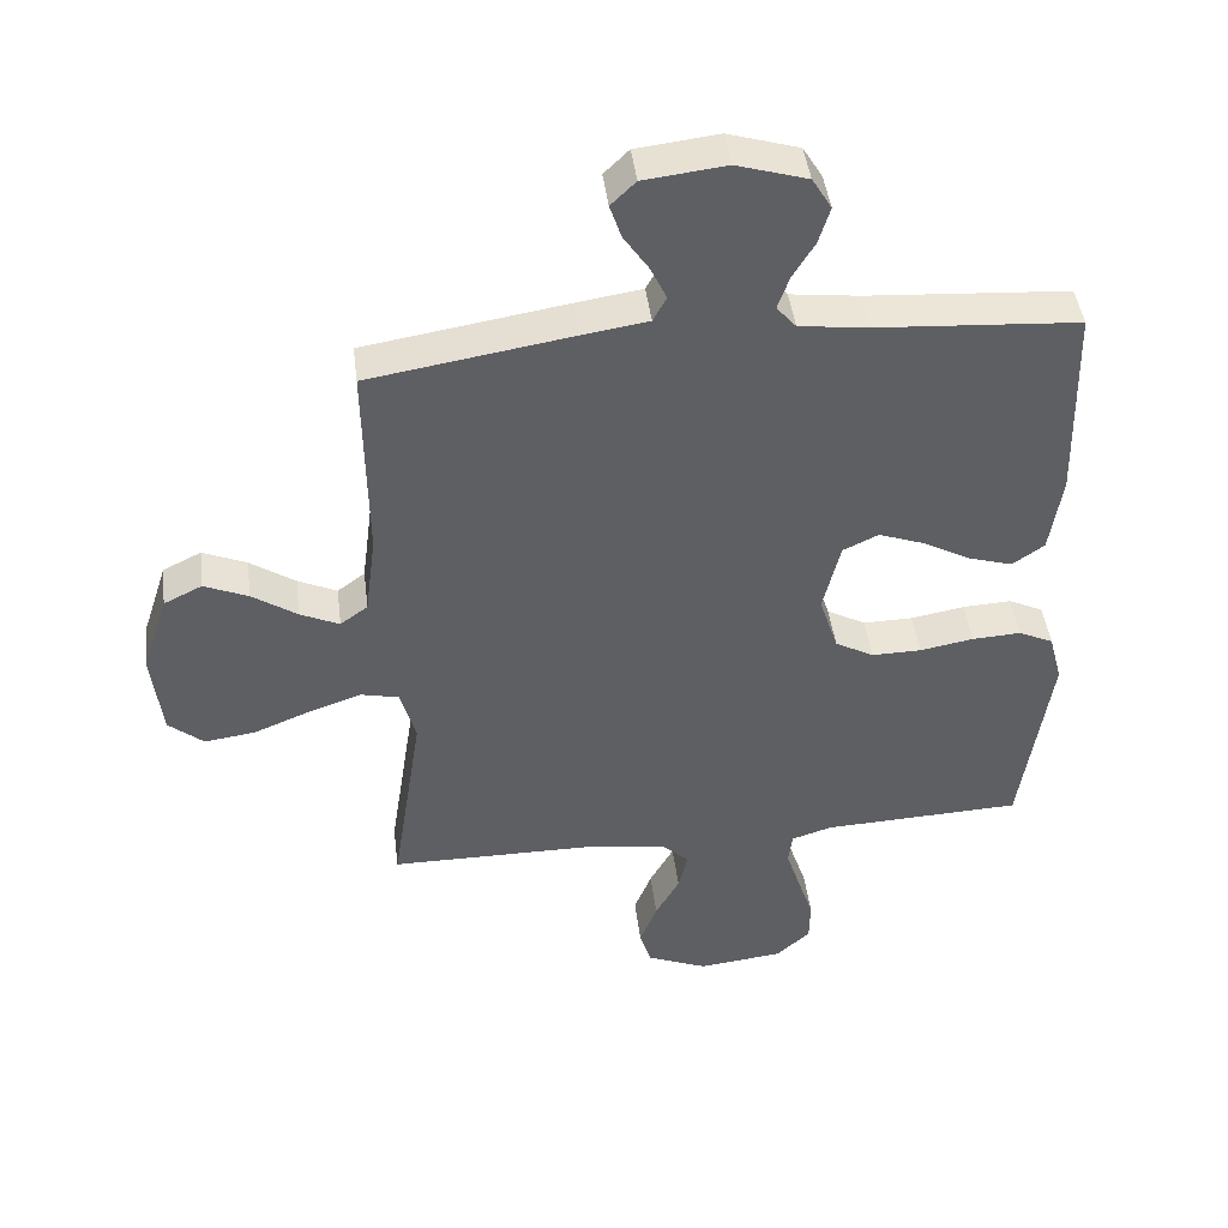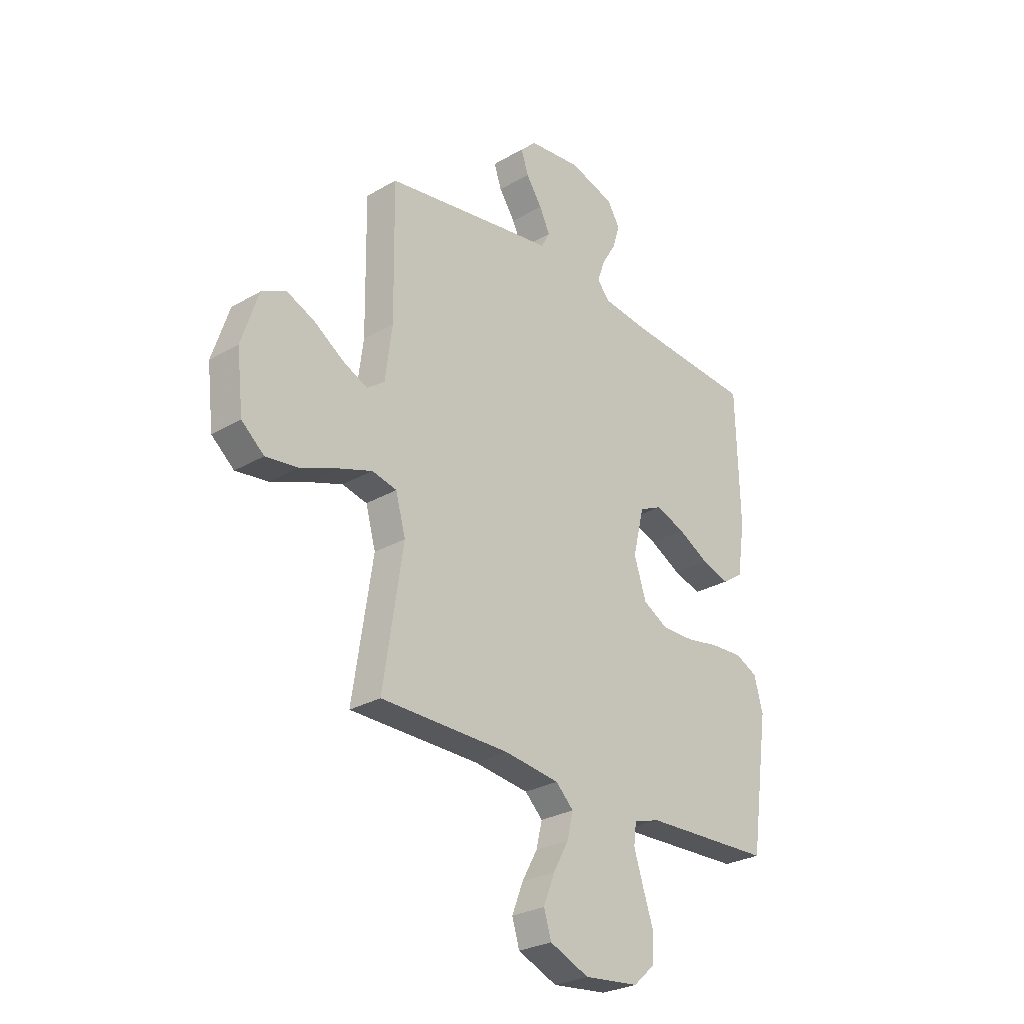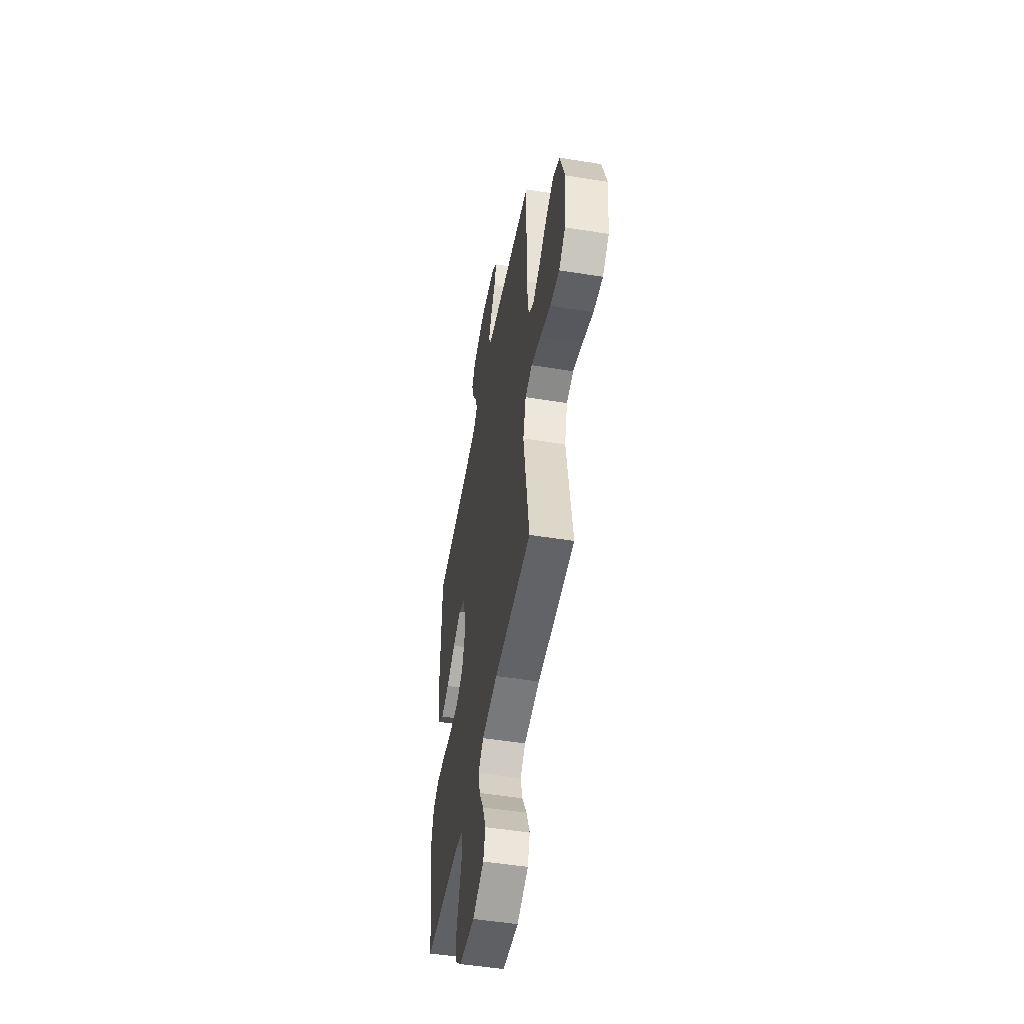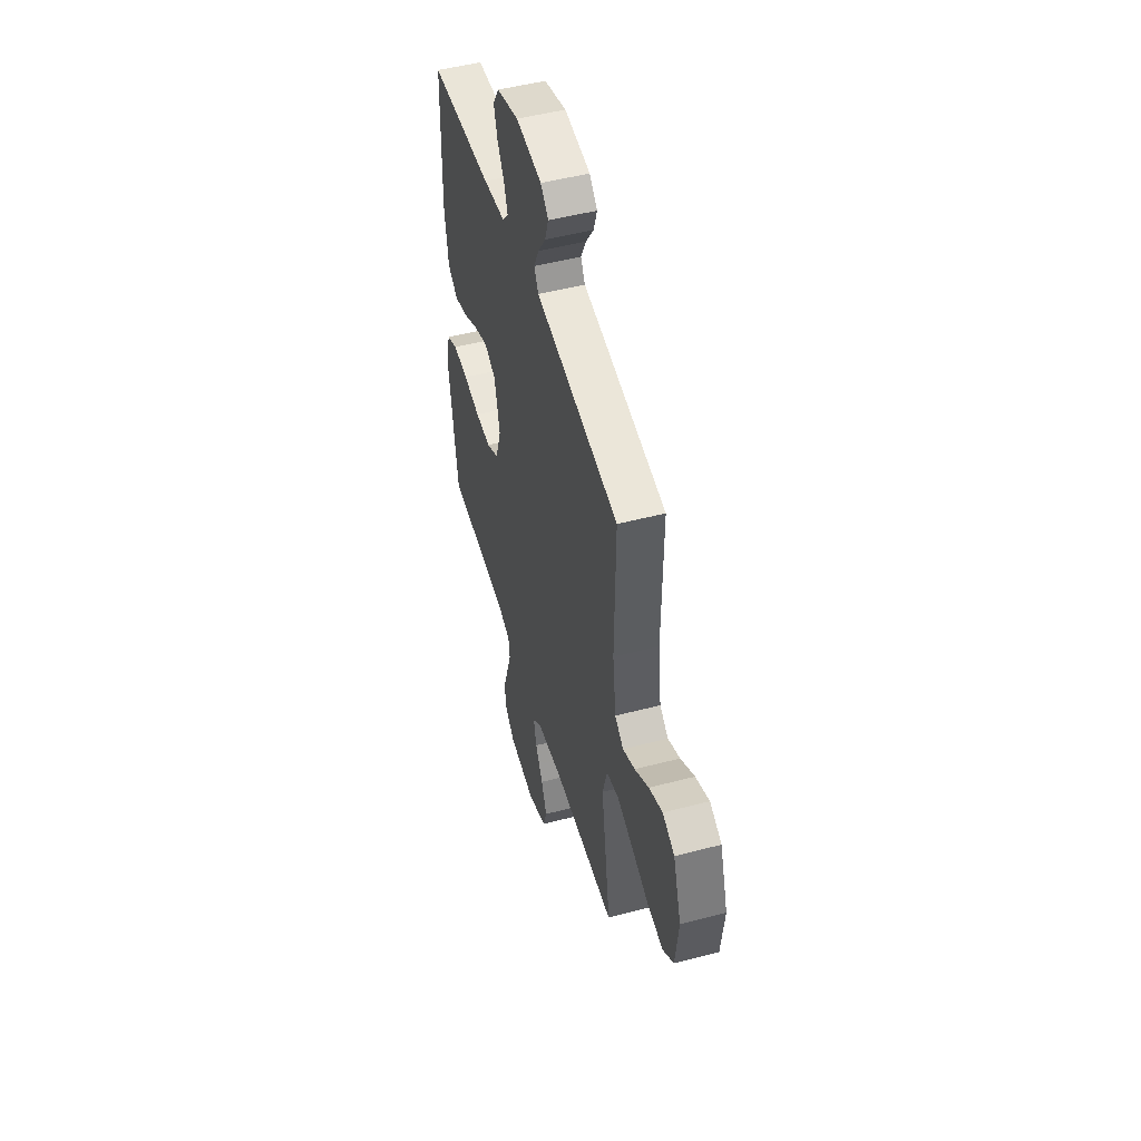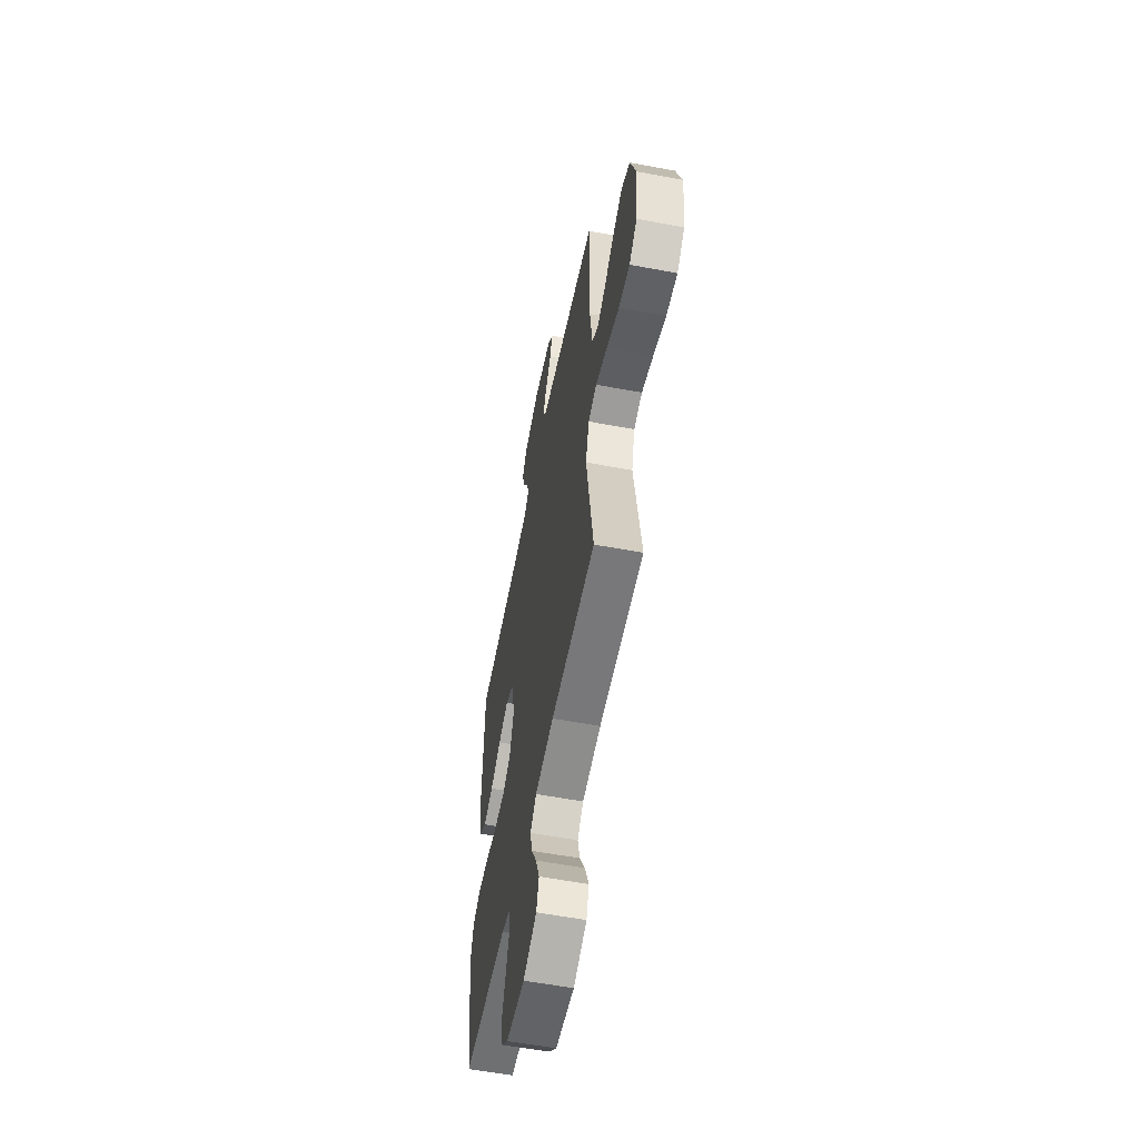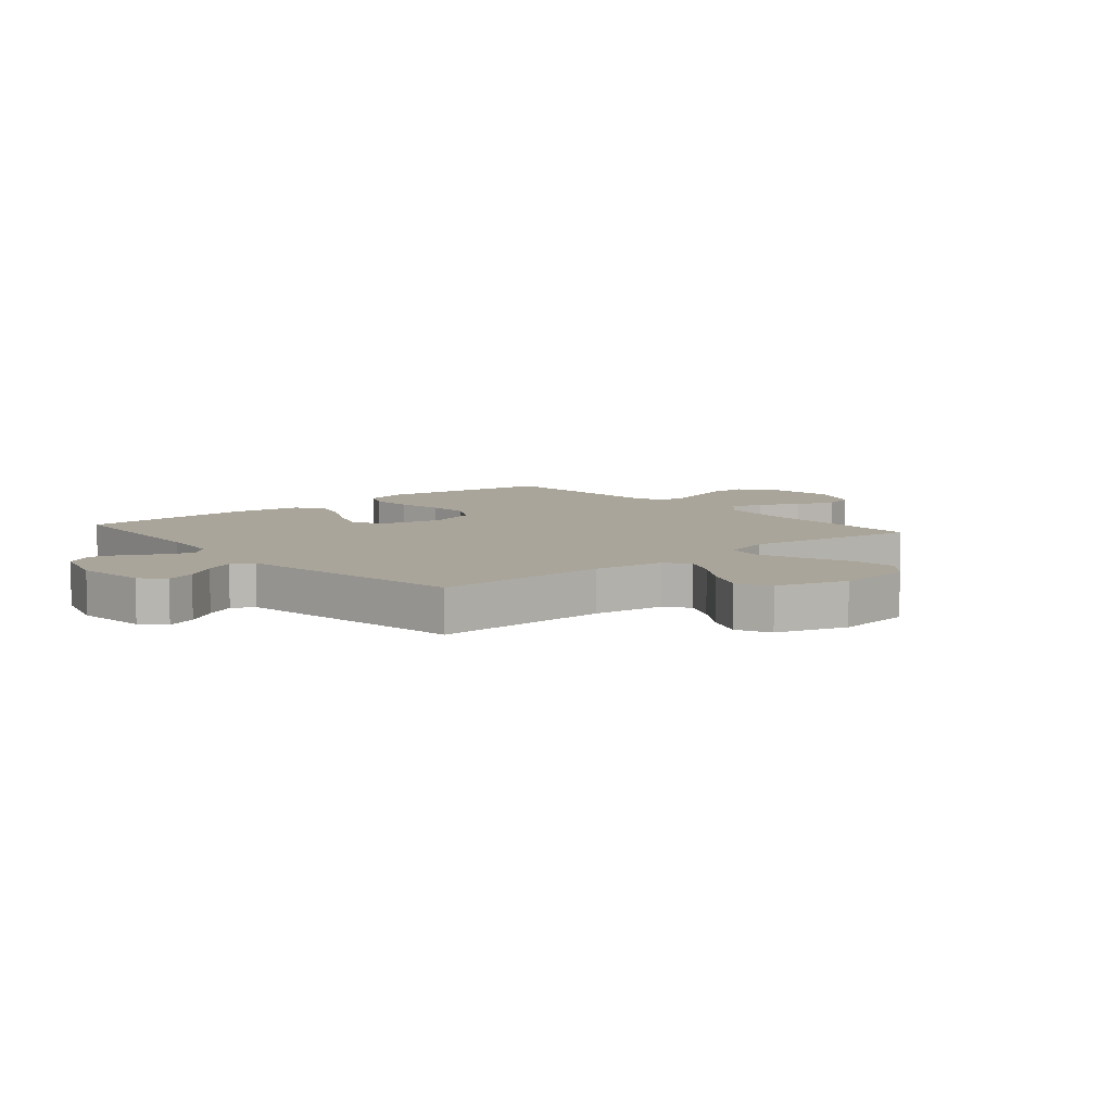
<metadata>
{"format":"obj","ext":"obj","renderer":"f3d","projection":"perspective","resolution":1024,"background":"white","views":[{"elev":44.7,"azim":172.8,"up":"+Z"},{"elev":-27.7,"azim":131.7,"up":"+Z"},{"elev":-50.5,"azim":80.0,"up":"+Z"},{"elev":50.2,"azim":74.0,"up":"+Z"},{"elev":-57.2,"azim":78.9,"up":"+Z"},{"elev":7.7,"azim":49.4,"up":"+Y"}]}
</metadata>
<code>
v 0.5 0.07 0.5
v 0.496 0.07 0.2
v 0.512 0.07 0.077
v 0.553 0.07 0.047
v 0.611 0.07 0.074
v 0.678 0.07 0.119
v 0.743 0.07 0.147
v 0.8 0.07 0.119
v 0.839 0.07 0
v 0.824 0.07 -0.131
v 0.772 0.07 -0.175
v 0.697 0.07 -0.165
v 0.612 0.07 -0.131
v 0.534 0.07 -0.104
v 0.477 0.07 -0.117
v 0.454 0.07 -0.2
v 0.5 0.07 -0.5
v 0.2 0.07 -0.502
v 0.073 0.07 -0.518
v 0.032 0.07 -0.558
v 0.046 0.07 -0.616
v 0.082 0.07 -0.681
v 0.108 0.07 -0.747
v 0.091 0.07 -0.803
v 0 0.07 -0.841
v -0.127 0.07 -0.827
v -0.178 0.07 -0.781
v -0.179 0.07 -0.717
v -0.155 0.07 -0.645
v -0.134 0.07 -0.579
v -0.14 0.07 -0.531
v -0.2 0.07 -0.512
v -0.5 0.07 -0.5
v -0.543 0.07 -0.2
v -0.523 0.07 -0.125
v -0.471 0.07 -0.1
v -0.398 0.07 -0.104
v -0.318 0.07 -0.118
v -0.244 0.07 -0.119
v -0.186 0.07 -0.087
v -0.158 0.07 0
v -0.184 0.07 0.107
v -0.237 0.07 0.132
v -0.305 0.07 0.107
v -0.377 0.07 0.068
v -0.442 0.07 0.048
v -0.49 0.07 0.081
v -0.508 0.07 0.2
v -0.5 0.07 0.5
v -0.2 0.07 0.521
v -0.096 0.07 0.534
v -0.067 0.07 0.568
v -0.084 0.07 0.617
v -0.117 0.07 0.672
v -0.134 0.07 0.727
v -0.105 0.07 0.775
v 0 0.07 0.807
v 0.122 0.07 0.793
v 0.159 0.07 0.757
v 0.142 0.07 0.706
v 0.105 0.07 0.651
v 0.081 0.07 0.6
v 0.101 0.07 0.563
v 0.2 0.07 0.548
v 0.5 0 0.5
v 0.496 0 0.2
v 0.512 0 0.077
v 0.553 0 0.047
v 0.611 0 0.074
v 0.678 0 0.119
v 0.743 0 0.147
v 0.8 0 0.119
v 0.839 0 0
v 0.824 0 -0.131
v 0.772 0 -0.175
v 0.697 0 -0.165
v 0.612 0 -0.131
v 0.534 0 -0.104
v 0.477 0 -0.117
v 0.454 0 -0.2
v 0.5 0 -0.5
v 0.2 0 -0.502
v 0.073 0 -0.518
v 0.032 0 -0.558
v 0.046 0 -0.616
v 0.082 0 -0.681
v 0.108 0 -0.747
v 0.091 0 -0.803
v 0 0 -0.841
v -0.127 0 -0.827
v -0.178 0 -0.781
v -0.179 0 -0.717
v -0.155 0 -0.645
v -0.134 0 -0.579
v -0.14 0 -0.531
v -0.2 0 -0.512
v -0.5 0 -0.5
v -0.543 0 -0.2
v -0.523 0 -0.125
v -0.471 0 -0.1
v -0.398 0 -0.104
v -0.318 0 -0.118
v -0.244 0 -0.119
v -0.186 0 -0.087
v -0.158 0 0
v -0.184 0 0.107
v -0.237 0 0.132
v -0.305 0 0.107
v -0.377 0 0.068
v -0.442 0 0.048
v -0.49 0 0.081
v -0.508 0 0.2
v -0.5 0 0.5
v -0.2 0 0.521
v -0.096 0 0.534
v -0.067 0 0.568
v -0.084 0 0.617
v -0.117 0 0.672
v -0.134 0 0.727
v -0.105 0 0.775
v 0 0 0.807
v 0.122 0 0.793
v 0.159 0 0.757
v 0.142 0 0.706
v 0.105 0 0.651
v 0.081 0 0.6
v 0.101 0 0.563
v 0.2 0 0.548
f 63 64 1 2
f 58 59 60 61
f 58 61 62
f 57 58 62
f 56 57 62
f 53 54 55 56
f 52 53 56 62
f 51 52 62 63
f 47 48 49 50
f 47 50 51
f 44 45 46 47
f 43 44 47 51
f 42 43 51 63
f 35 36 37 38
f 35 38 39
f 32 33 34 35
f 31 32 35 39
f 26 27 28 29
f 26 29 30
f 25 26 30
f 24 25 30 31
f 21 22 23 24
f 20 21 24 31
f 16 17 18
f 15 16 18 19
f 10 11 12 13
f 10 13 14
f 9 10 14
f 8 9 14 15
f 5 6 7 8
f 4 5 8 15
f 42 63 2 3
f 41 42 3 4
f 40 41 4 15
f 20 31 39 40
f 15 19 20 40
f 66 65 128 127
f 125 124 123 122
f 126 125 122
f 126 122 121
f 126 121 120
f 120 119 118 117
f 126 120 117 116
f 127 126 116 115
f 114 113 112 111
f 115 114 111
f 111 110 109 108
f 115 111 108 107
f 127 115 107 106
f 102 101 100 99
f 103 102 99
f 99 98 97 96
f 103 99 96 95
f 93 92 91 90
f 94 93 90
f 94 90 89
f 95 94 89 88
f 88 87 86 85
f 95 88 85 84
f 82 81 80
f 83 82 80 79
f 77 76 75 74
f 78 77 74
f 78 74 73
f 79 78 73 72
f 72 71 70 69
f 79 72 69 68
f 67 66 127 106
f 68 67 106 105
f 79 68 105 104
f 104 103 95 84
f 104 84 83 79
f 1 65 66 2
f 2 66 67 3
f 3 67 68 4
f 4 68 69 5
f 5 69 70 6
f 6 70 71 7
f 7 71 72 8
f 8 72 73 9
f 9 73 74 10
f 10 74 75 11
f 11 75 76 12
f 12 76 77 13
f 13 77 78 14
f 14 78 79 15
f 15 79 80 16
f 16 80 81 17
f 17 81 82 18
f 18 82 83 19
f 19 83 84 20
f 20 84 85 21
f 21 85 86 22
f 22 86 87 23
f 23 87 88 24
f 24 88 89 25
f 25 89 90 26
f 26 90 91 27
f 27 91 92 28
f 28 92 93 29
f 29 93 94 30
f 30 94 95 31
f 31 95 96 32
f 32 96 97 33
f 33 97 98 34
f 34 98 99 35
f 35 99 100 36
f 36 100 101 37
f 37 101 102 38
f 38 102 103 39
f 39 103 104 40
f 40 104 105 41
f 41 105 106 42
f 42 106 107 43
f 43 107 108 44
f 44 108 109 45
f 45 109 110 46
f 46 110 111 47
f 47 111 112 48
f 48 112 113 49
f 49 113 114 50
f 50 114 115 51
f 51 115 116 52
f 52 116 117 53
f 53 117 118 54
f 54 118 119 55
f 55 119 120 56
f 56 120 121 57
f 57 121 122 58
f 58 122 123 59
f 59 123 124 60
f 60 124 125 61
f 61 125 126 62
f 62 126 127 63
f 63 127 128 64
f 64 128 65 1

</code>
